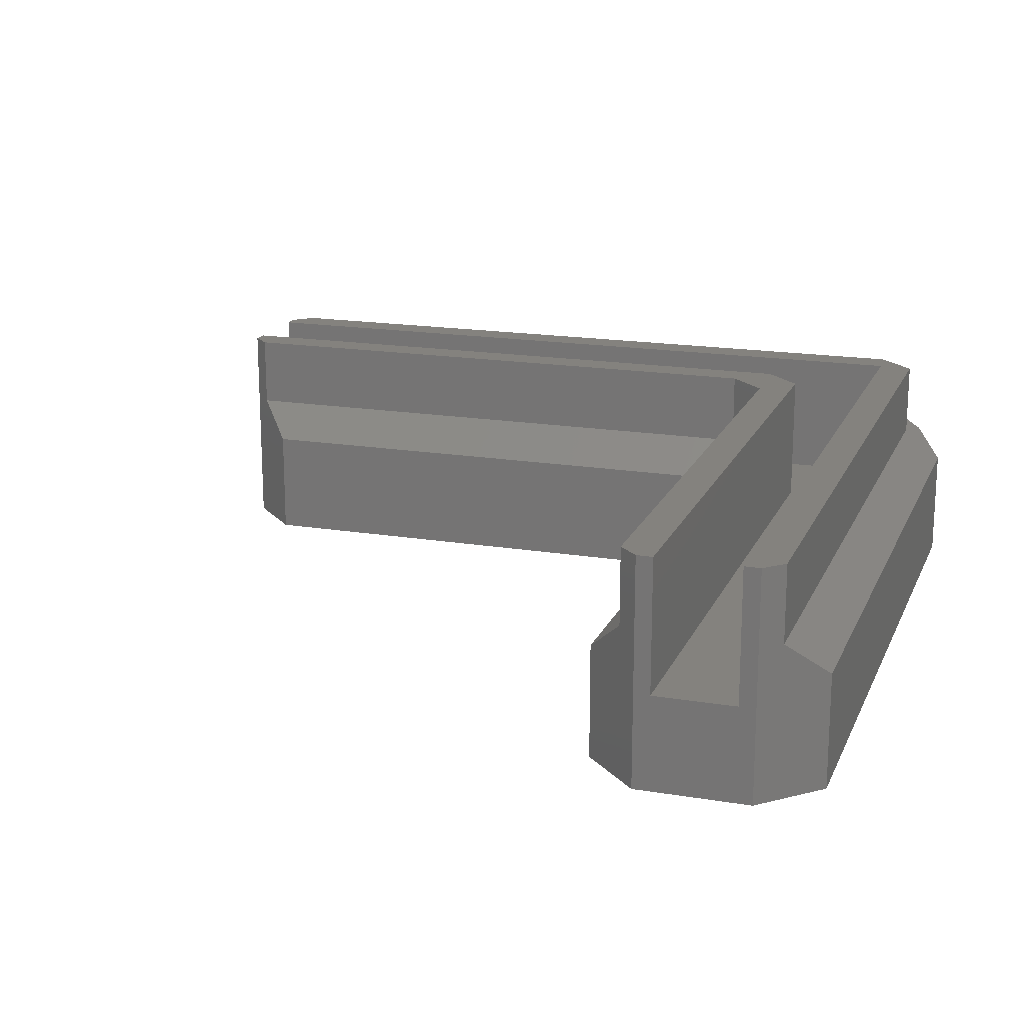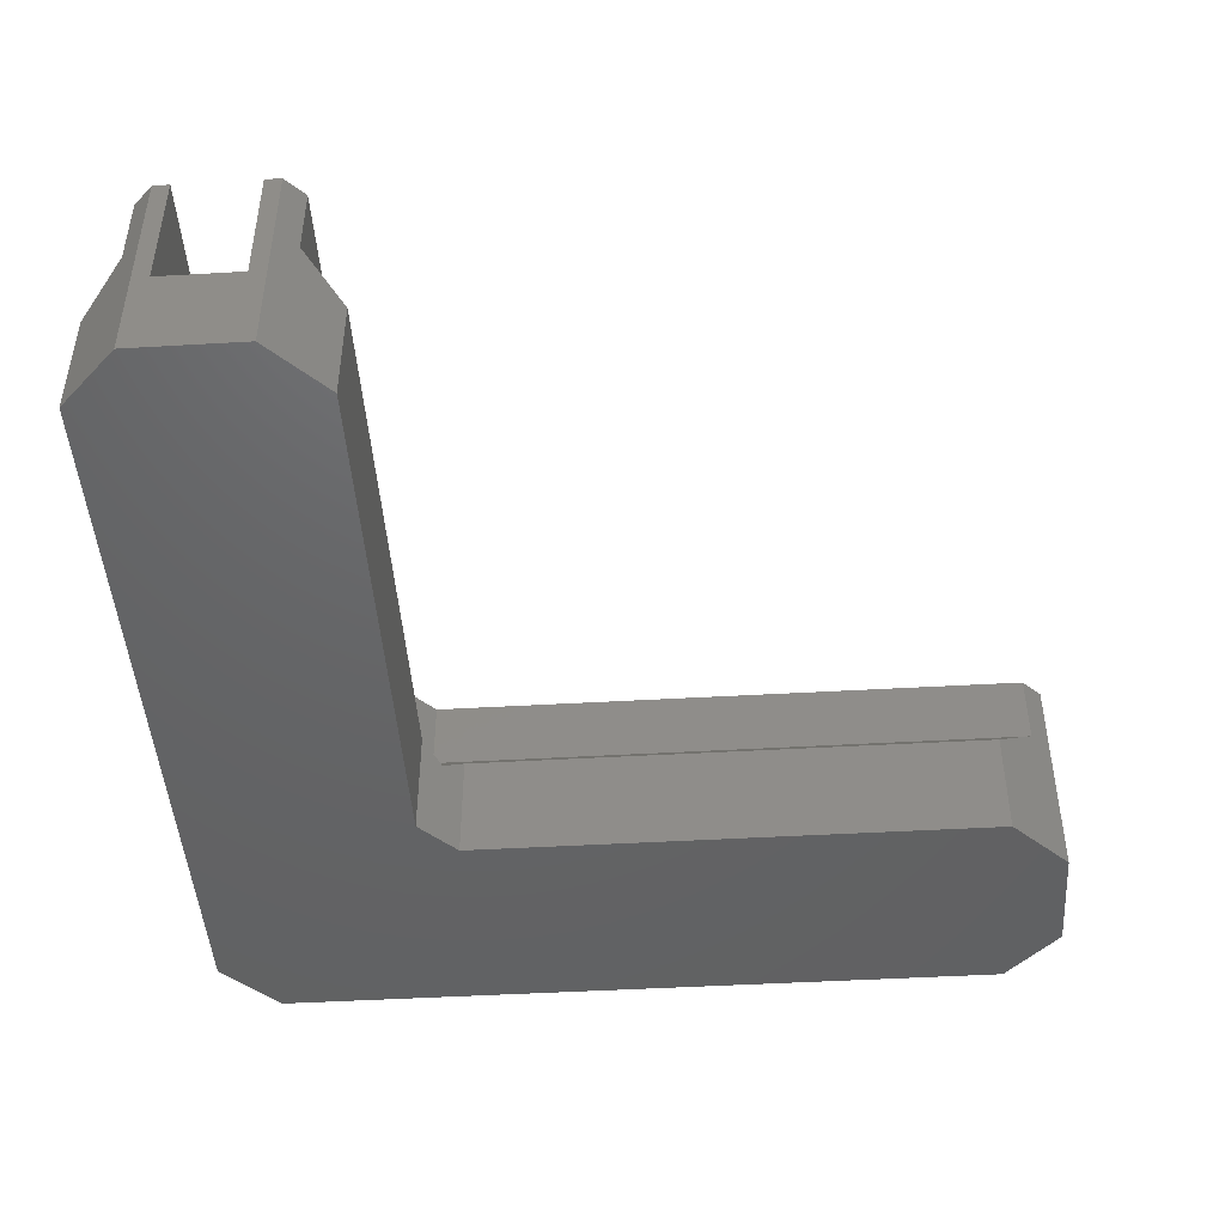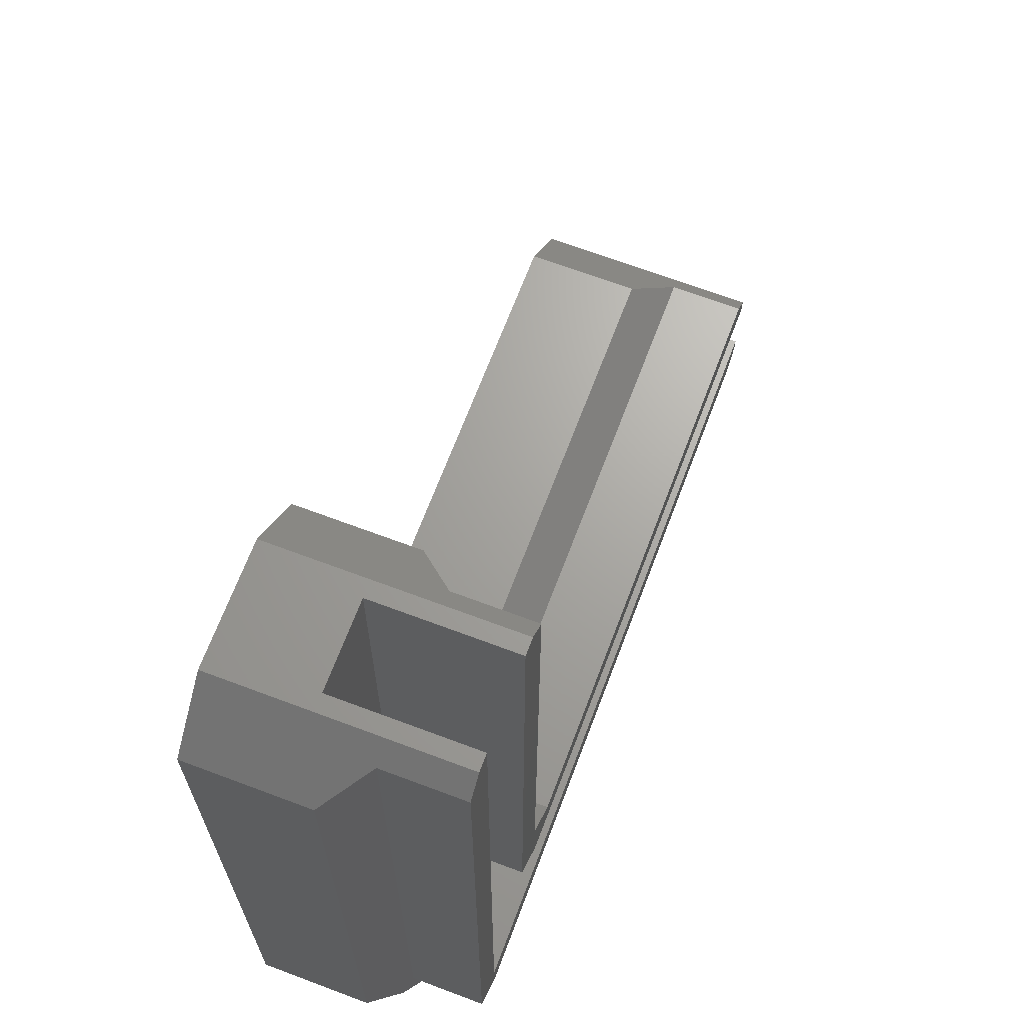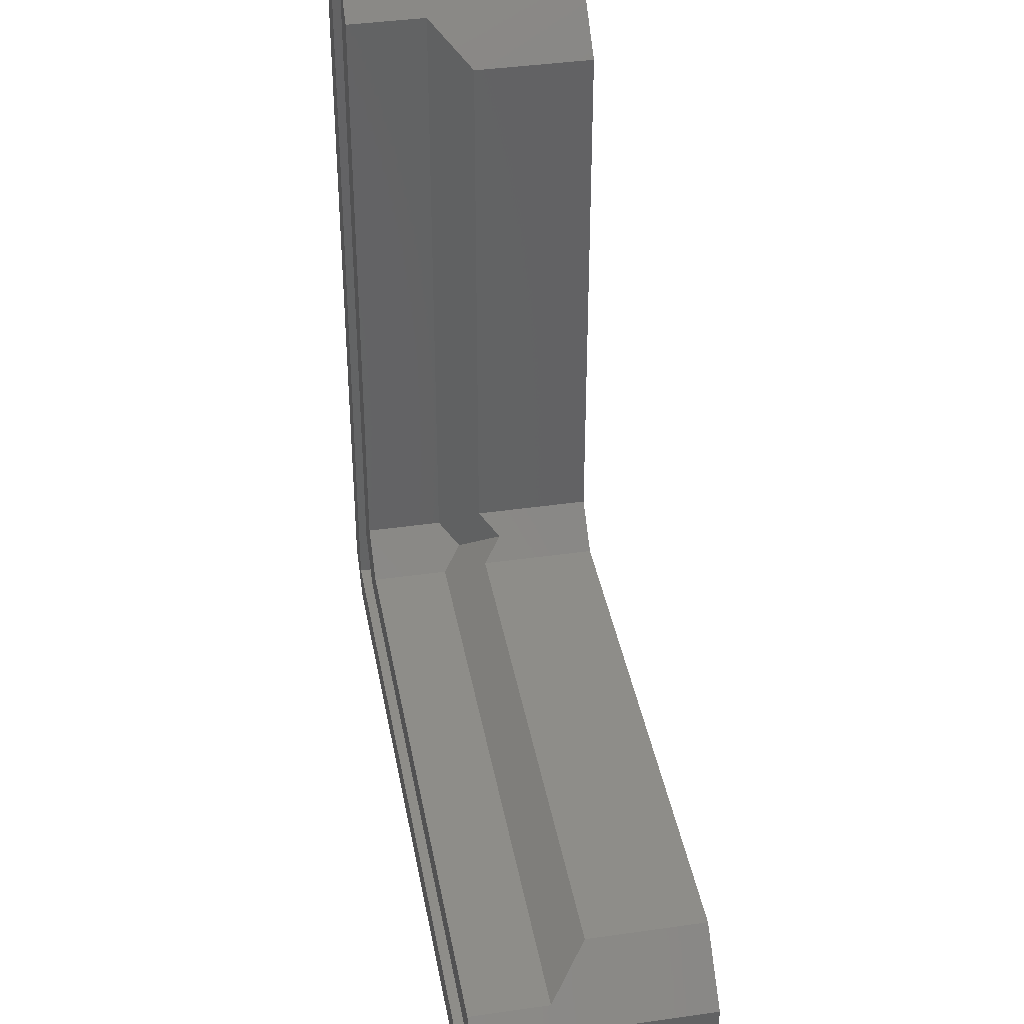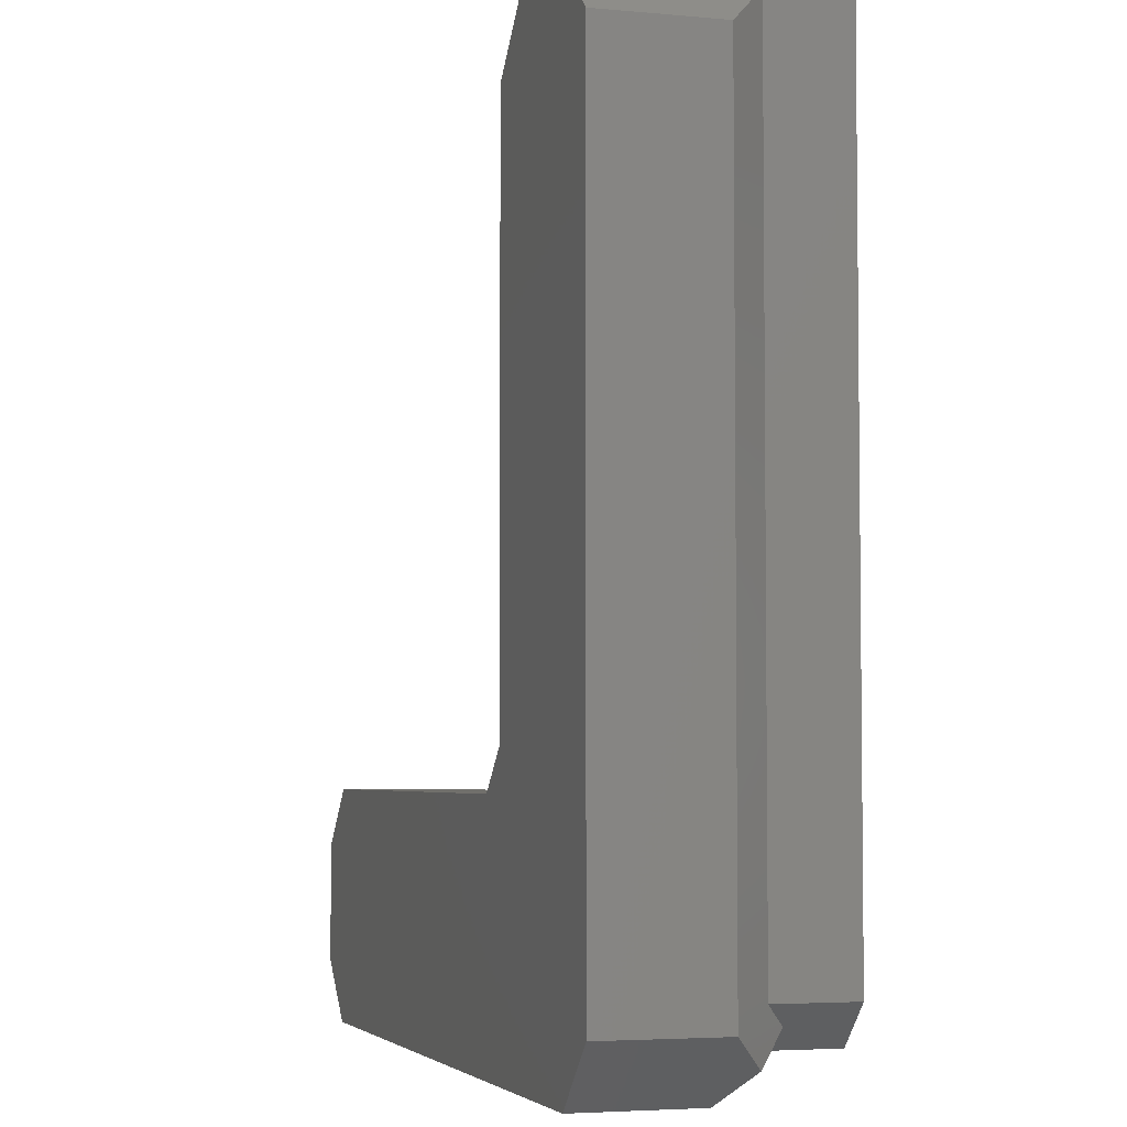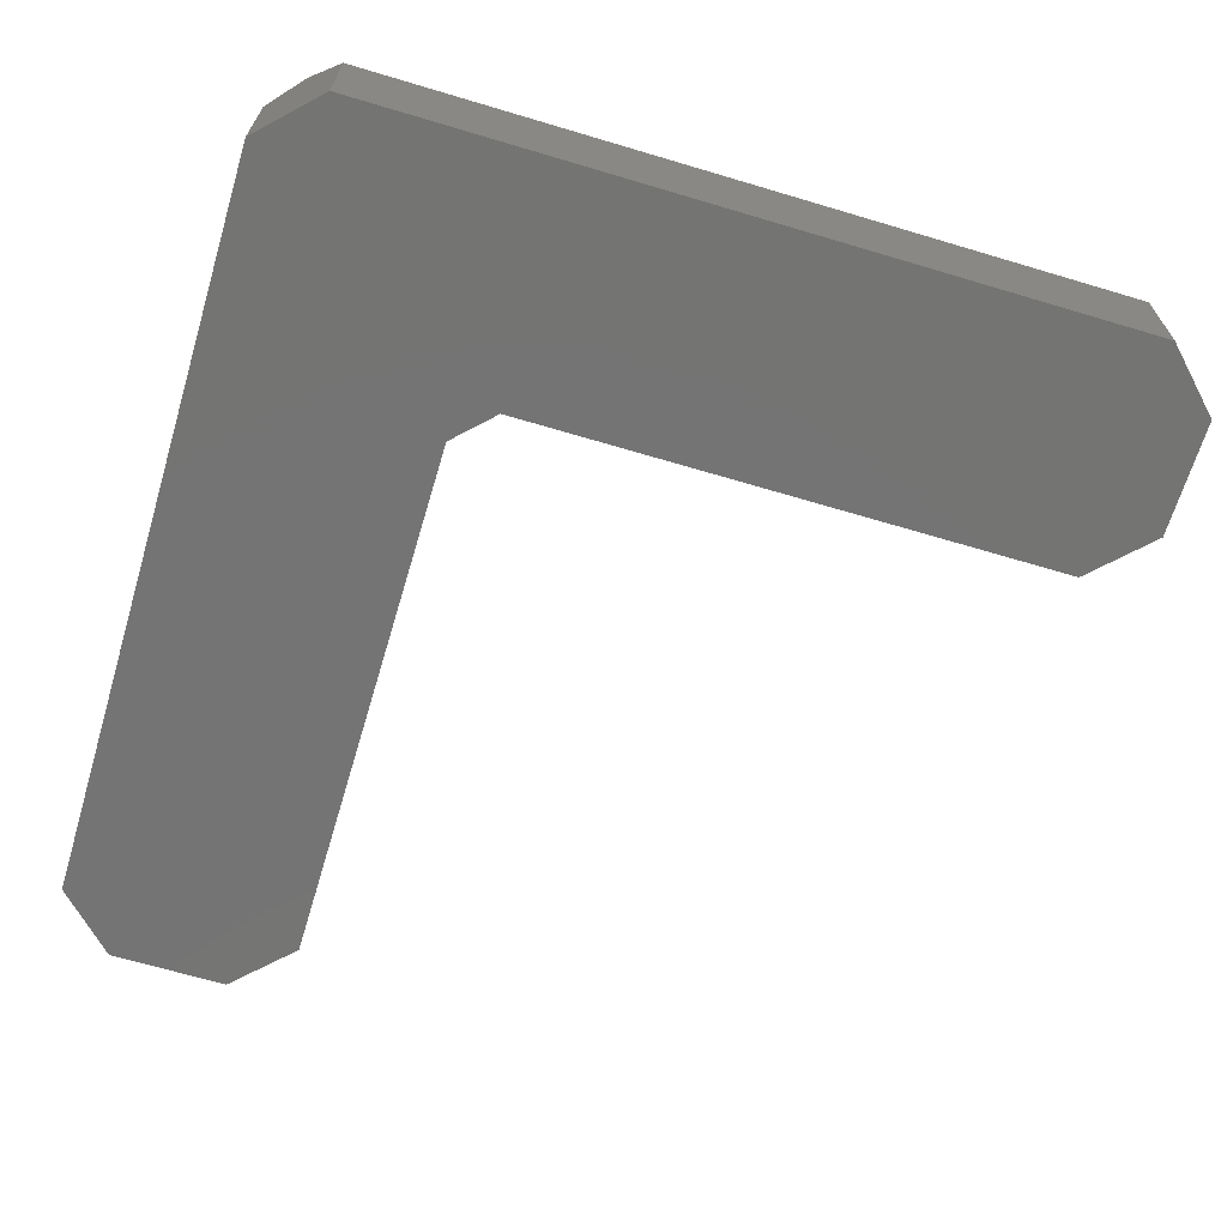
<metadata>
{"format":"stl","ext":"stl","renderer":"f3d","projection":"perspective","resolution":1024,"background":"white","views":[{"elev":17.6,"azim":-161.8,"up":"+Z"},{"elev":-46.1,"azim":93.8,"up":"+Z"},{"elev":67.5,"azim":-69.3,"up":"+Y"},{"elev":39.1,"azim":79.8,"up":"+Y"},{"elev":-4.3,"azim":-107.0,"up":"+Y"},{"elev":-66.4,"azim":-16.7,"up":"+Z"}]}
</metadata>
<code>
# stl→obj: 58 verts, 112 faces
v 6.704e-15 42 6
v 6.088e-15 42 0
v 3.505e-15 3 0
v 8.908e-15 3 6
v 3 2.168e-16 0
v 3 -1.519e-15 6
v 1.5 1.5 7.5
v 42 0 0
v 42 -8.674e-16 6
v 4 2 8
v 44 2 8
v 3 3 9
v 2 4 8
v 2 44 8
v 4 2 12
v 2 4 12
v 2 44 12
v 44 2 12
v 3 45 12
v 3 45 0
v 45 3 0
v 45 3 12
v 3.85 3.85 12
v 3.85 45 12
v 45 3.85 12
v 3.85 3.85 5
v 3.85 45 5
v 45 3.85 5
v 45 9 0
v 45 8.15 5
v 45 9 12
v 45 8.15 12
v 10.15 8.15 5
v 10.15 8.15 12
v 8.15 10.15 5
v 8.15 45 5
v 8.15 45 12
v 8.15 10.15 12
v 9 45 12
v 9 45 0
v 12 42 0
v 12 14 0
v 14 12 0
v 42 12 0
v 14 12 6
v 42 12 6
v 44 10 8
v 44 10 12
v 13 13 5
v 12 14 6
v 12 42 6
v 11 11 7
v 12 10 8
v 12 10 12
v 10 12 12
v 10 44 12
v 10 44 8
v 10 12 8
f 1 2 3
f 3 4 1
f 4 5 6
f 6 7 4
f 4 3 5
f 8 9 6
f 6 5 8
f 7 6 10
f 10 6 9
f 9 11 10
f 10 12 7
f 13 14 1
f 7 12 13
f 13 4 7
f 1 4 13
f 15 16 12
f 16 13 12
f 12 10 15
f 16 17 14
f 14 13 16
f 10 11 18
f 18 15 10
f 19 20 14
f 20 2 1
f 1 14 20
f 14 17 19
f 21 11 9
f 22 18 11
f 11 21 22
f 9 8 21
f 23 15 18
f 23 24 17
f 18 25 23
f 24 19 17
f 18 22 25
f 23 16 15
f 17 16 23
f 26 27 24
f 24 23 26
f 23 25 28
f 28 26 23
f 22 21 28
f 21 29 30
f 30 28 21
f 31 32 30
f 30 29 31
f 28 25 22
f 33 30 32
f 32 34 33
f 27 26 35
f 26 33 35
f 28 30 33
f 33 26 28
f 35 36 27
f 37 36 35
f 35 38 37
f 35 33 34
f 34 38 35
f 39 40 36
f 20 27 36
f 36 40 20
f 19 24 27
f 27 20 19
f 36 37 39
f 41 2 20
f 2 41 42
f 8 5 43
f 8 44 29
f 3 42 43
f 42 3 2
f 29 21 8
f 20 40 41
f 43 5 3
f 43 44 8
f 45 46 44
f 44 43 45
f 31 29 47
f 29 44 46
f 46 47 29
f 47 48 31
f 43 42 49
f 42 50 49
f 49 45 43
f 50 42 41
f 41 51 50
f 52 53 45
f 47 46 45
f 45 53 47
f 45 49 52
f 54 48 47
f 47 53 54
f 37 55 56
f 37 38 55
f 54 55 38
f 32 48 54
f 38 34 54
f 32 31 48
f 54 34 32
f 56 39 37
f 57 58 50
f 52 49 50
f 50 58 52
f 50 51 57
f 40 57 51
f 39 56 57
f 57 40 39
f 51 41 40
f 55 54 53
f 53 52 58
f 53 58 55
f 56 55 58
f 58 57 56

</code>
